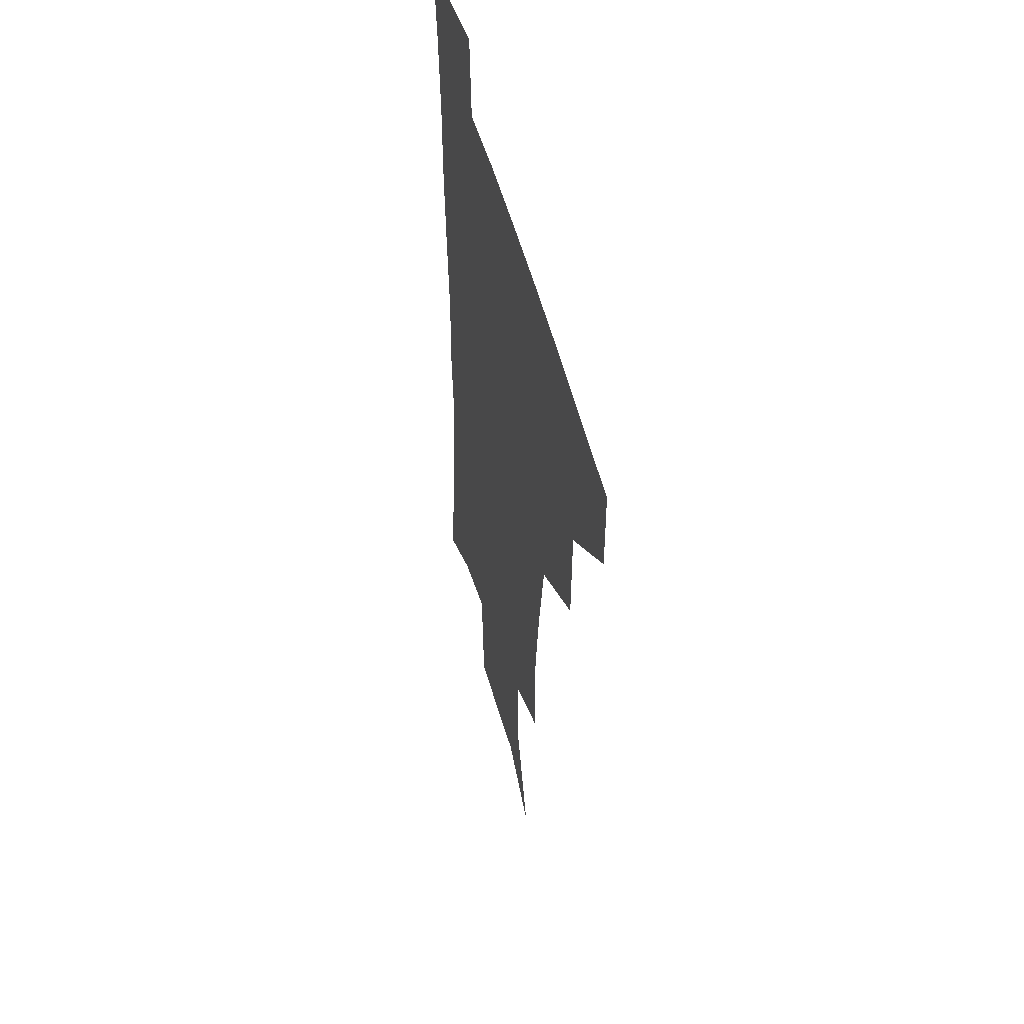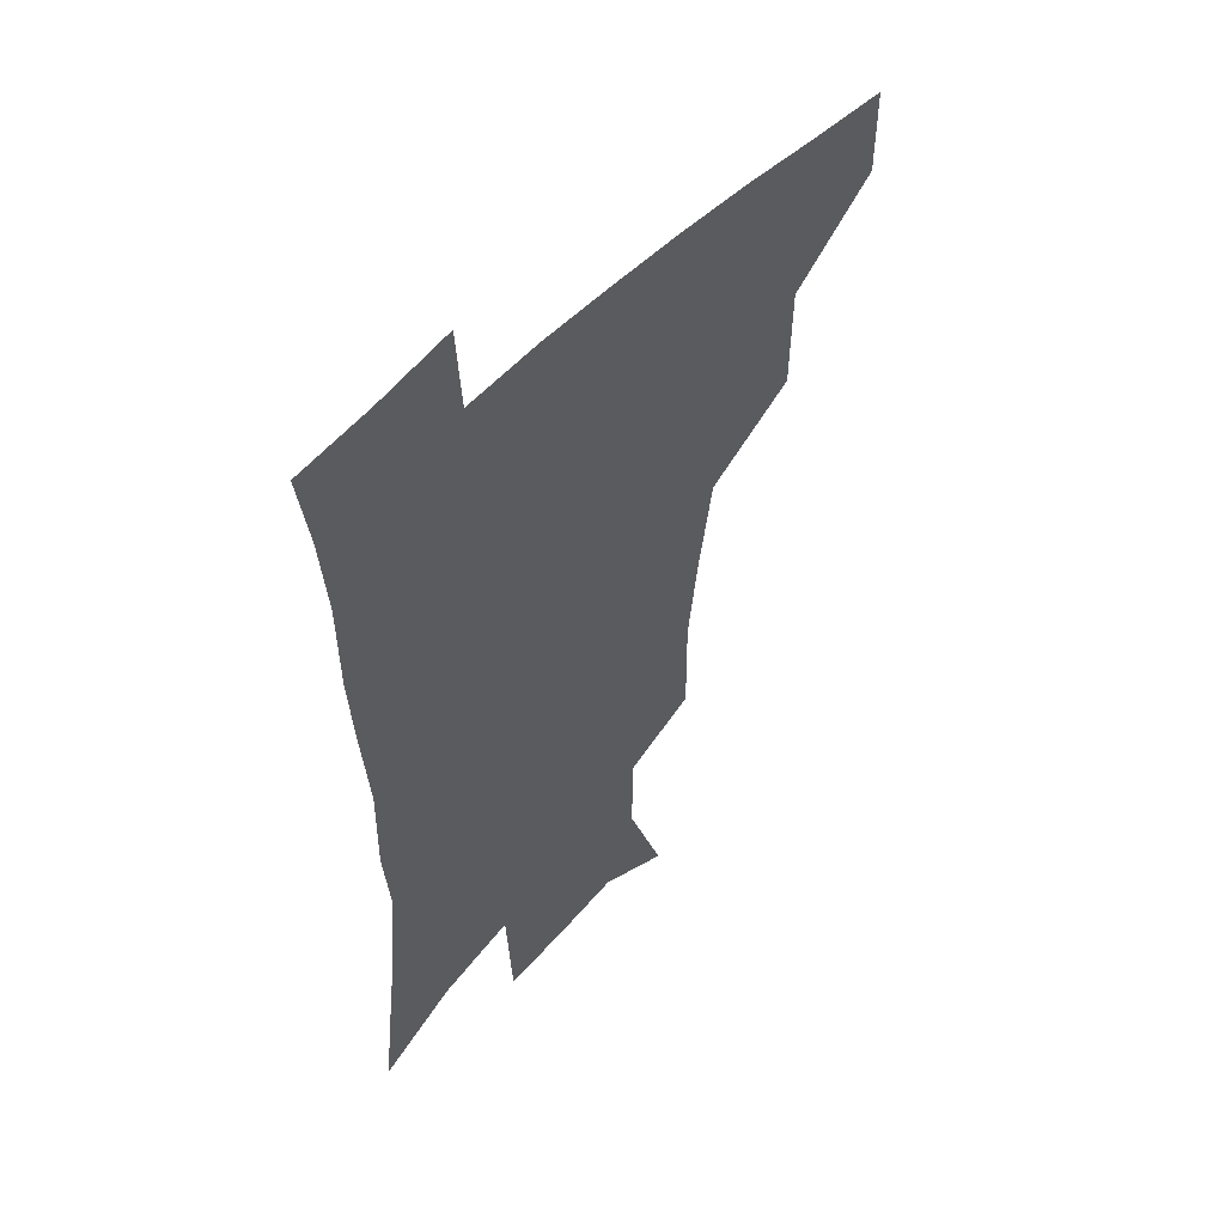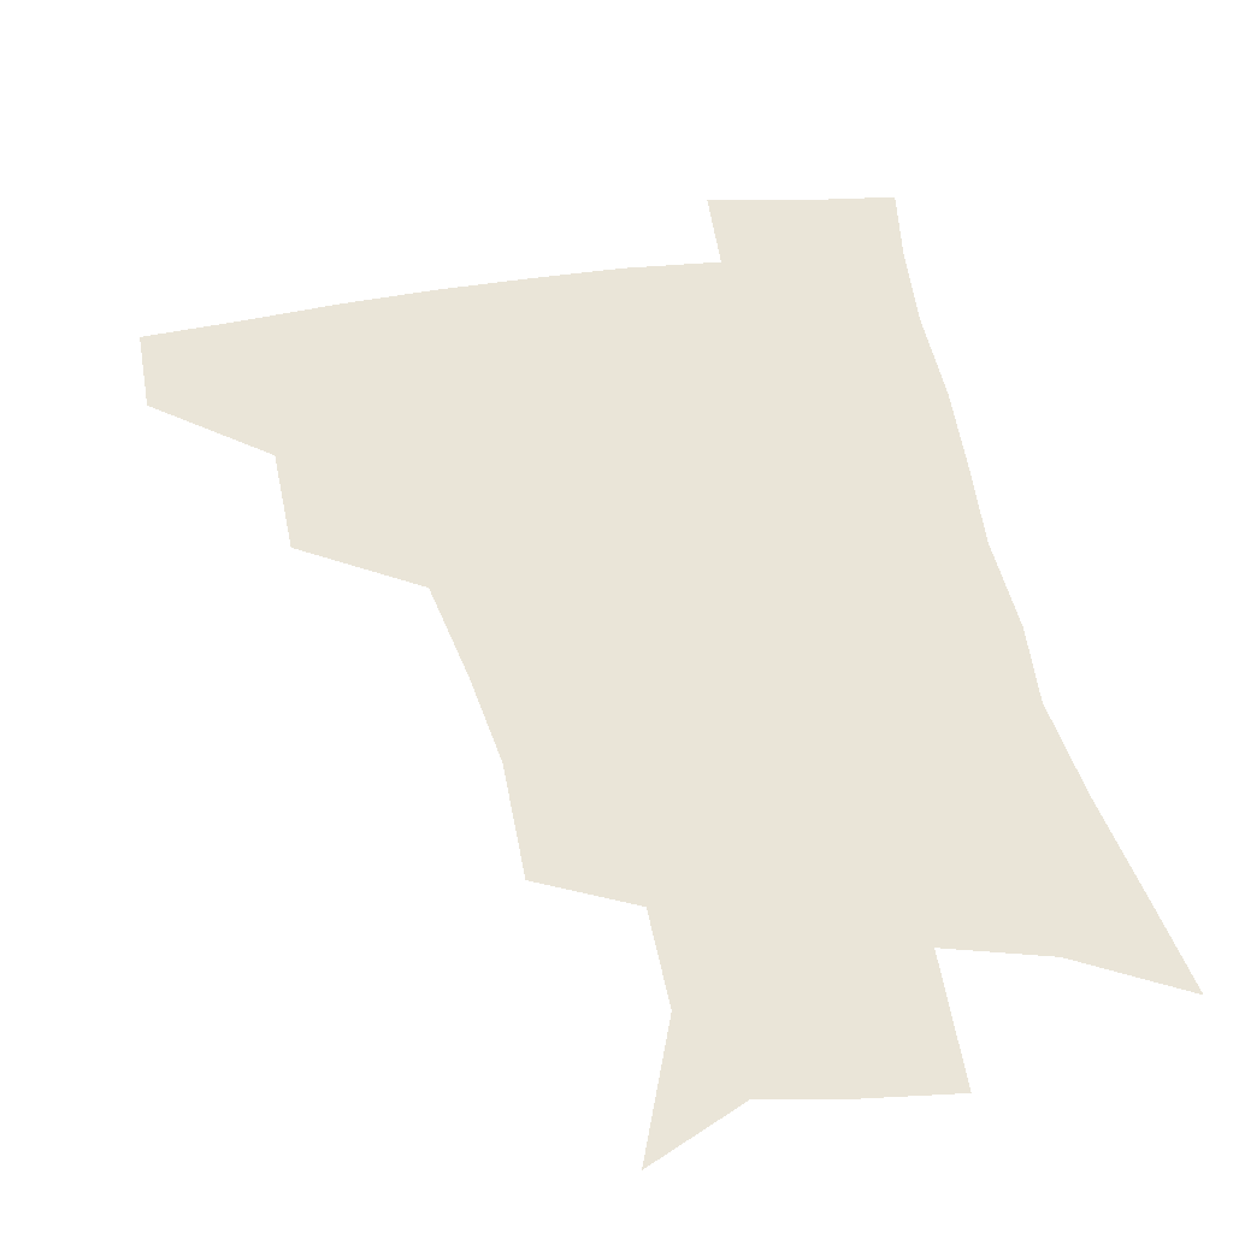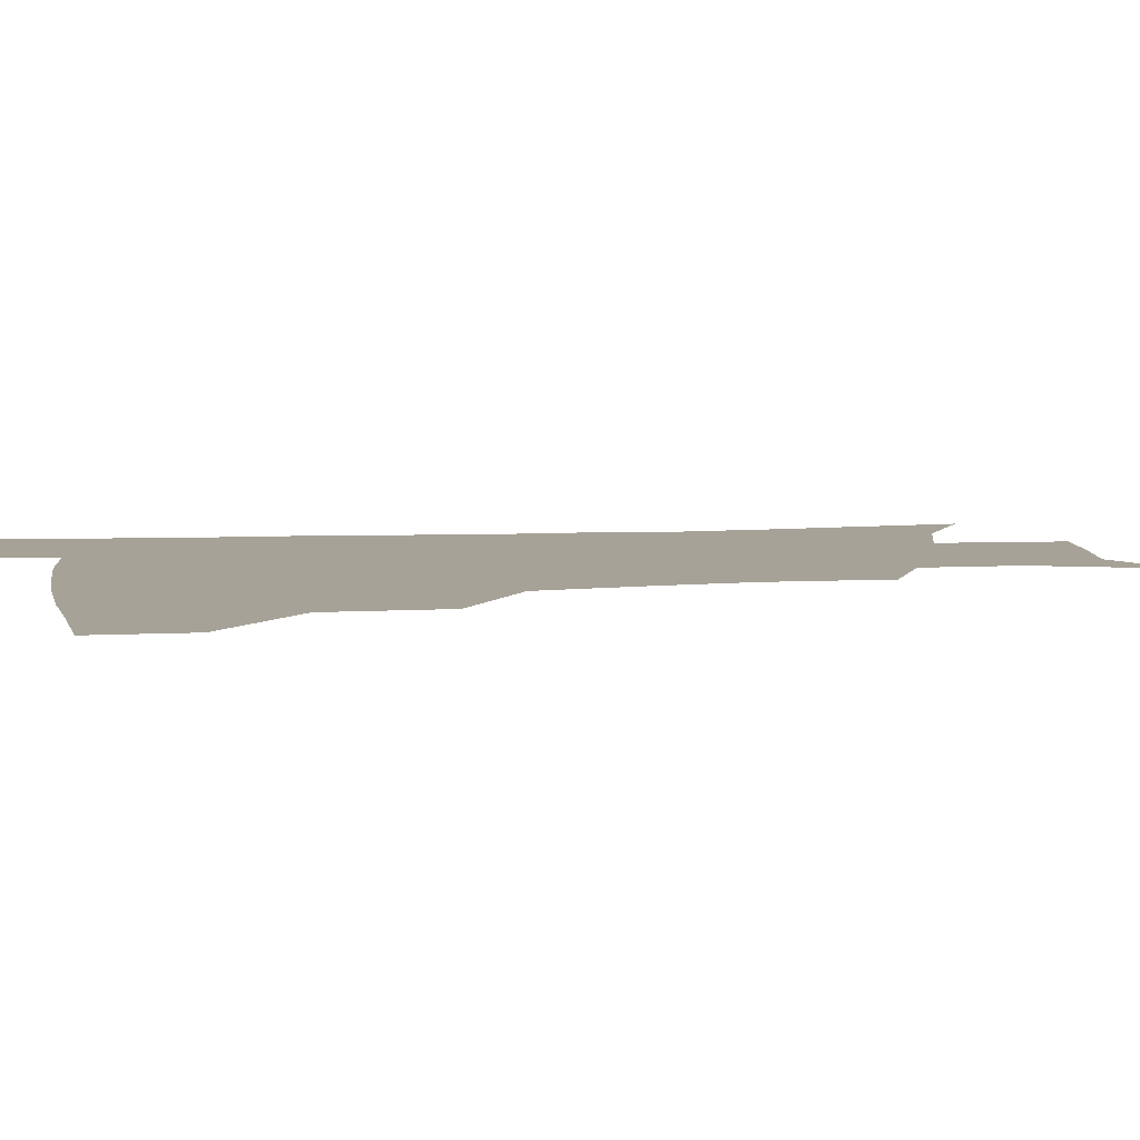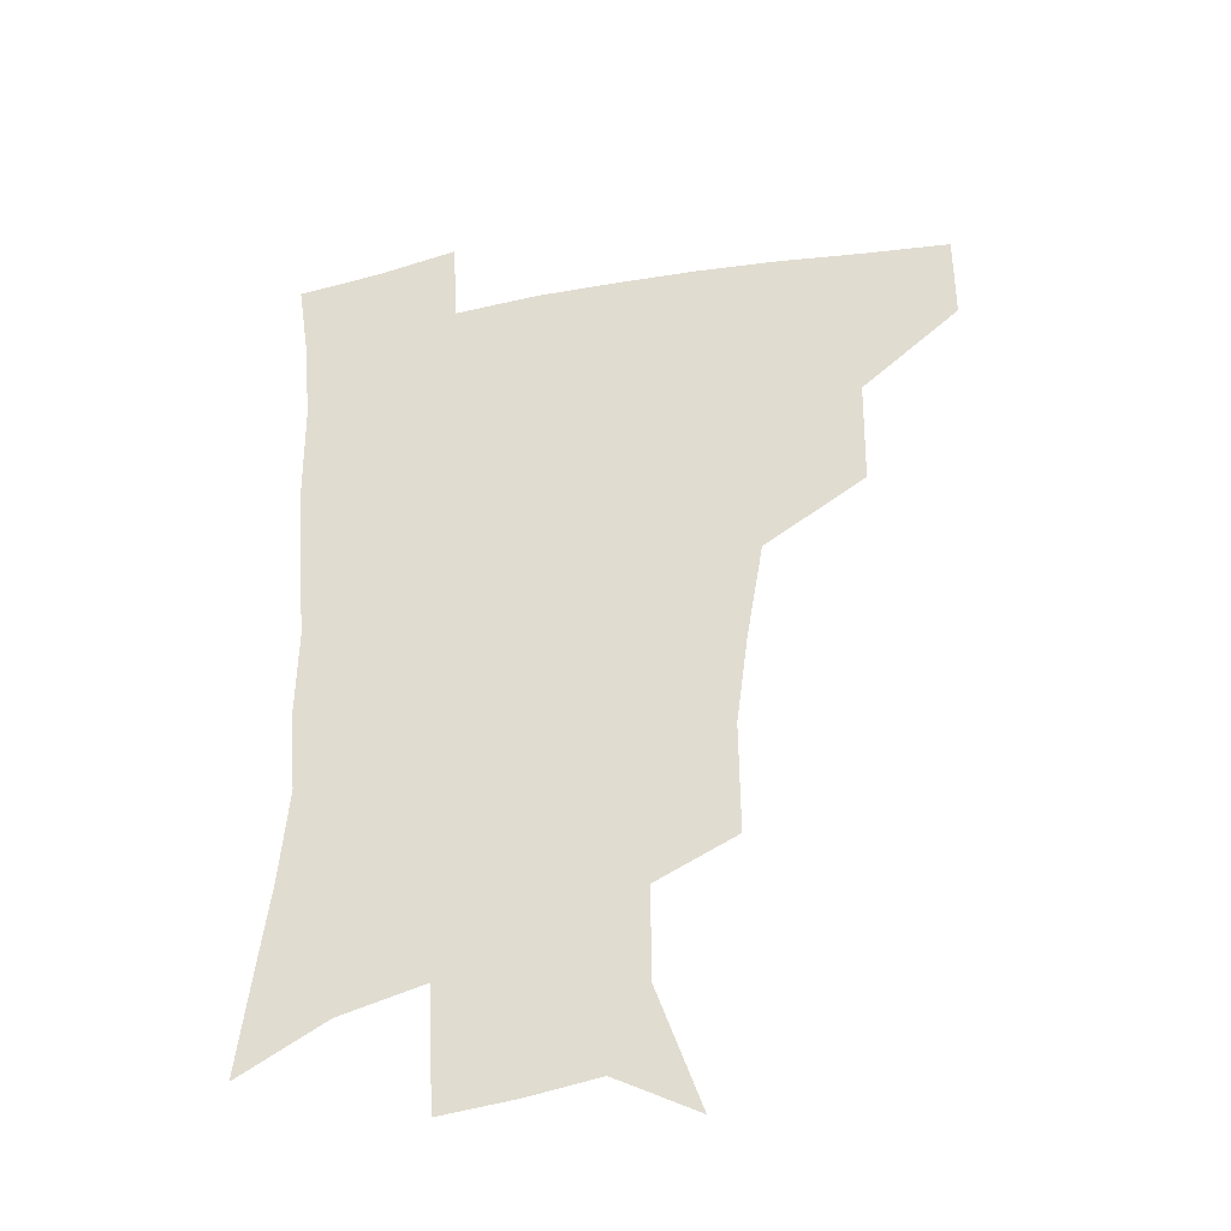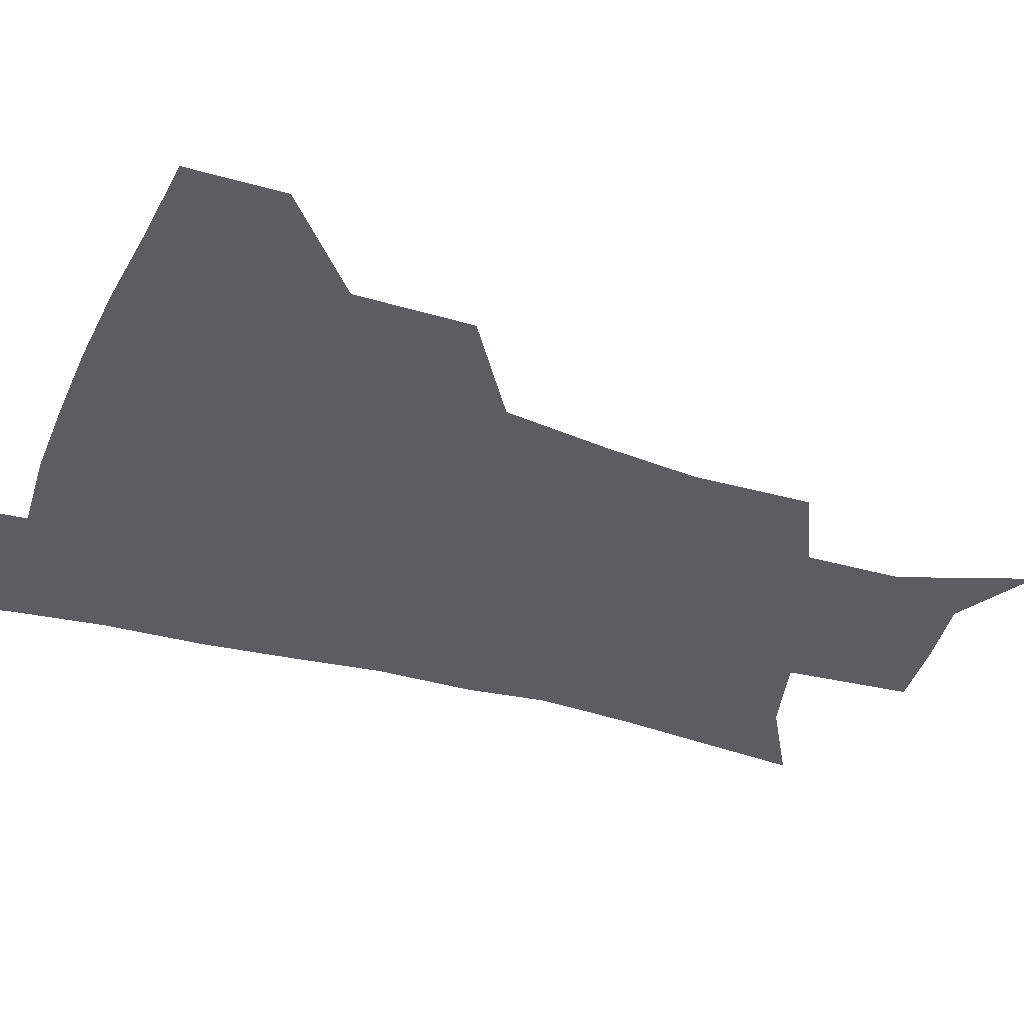
<metadata>
{"format":"obj","ext":"obj","renderer":"f3d","projection":"perspective","resolution":1024,"background":"white","views":[{"elev":49.5,"azim":-103.9,"up":"+Y"},{"elev":52.7,"azim":132.4,"up":"+Y"},{"elev":44.5,"azim":-10.1,"up":"+Z"},{"elev":6.5,"azim":-99.4,"up":"+Z"},{"elev":-37.5,"azim":-167.2,"up":"+Y"},{"elev":-36.1,"azim":-110.5,"up":"+Z"}]}
</metadata>
<code>
v 482.7 446.1 0
v 482.7 477.7 0
v 517.6 378.9 0
v 517 417.8 0
v 515.8 450 0
v 513.2 480 0
v 562.6 249 0
v 562.9 288.9 0
v 558.8 320.9 0
v 552.8 356.4 0
v 549.4 392.7 0
v 547.6 423.8 0
v 546.6 452.9 0
v 542.9 482.8 0
v 575.2 158.9 0
v 590.5 202.5 0
v 590.4 235.2 0
v 587.3 269.7 0
v 585.7 305.2 0
v 581.9 334.2 0
v 578.7 366.9 0
v 577.2 399.2 0
v 576.4 428.1 0
v 574.7 455 0
v 572 484.4 0
v 603.5 173.9 0
v 612.3 213.2 0
v 611 244.2 0
v 609.8 281.2 0
v 607.9 311.4 0
v 605.7 341.7 0
v 604.2 372.4 0
v 603.4 401.3 0
v 603.1 429 0
v 603 456 0
v 601 485 0
v 628.4 169.7 0
v 634 217.5 0
v 633.1 250.6 0
v 631.7 282.2 0
v 630.3 313.8 0
v 629.5 341.9 0
v 628.7 374.5 0
v 629 402.6 0
v 629.8 429.9 0
v 630.8 456.2 0
v 629.7 484.9 0
v 654.5 166.7 0
v 656.8 210.3 0
v 655.4 247.6 0
v 653.5 282.2 0
v 653 312 0
v 653.3 339.9 0
v 653 372.1 0
v 654.3 399.8 0
v 655.6 428.3 0
v 657.3 455.9 0
v 659.4 482.7 0
v 661.4 514.3 0
v 686.1 202.2 0
v 680.1 240.3 0
v 677.1 274.3 0
v 676.2 305.2 0
v 676.9 334.6 0
v 678.1 364.4 0
v 678.9 395.7 0
v 681.7 423.9 0
v 683.5 453.4 0
v 687 479.9 0
v 690.5 508.8 0
v 716.5 185 0
v 712.4 217.9 0
v 708 252.1 0
v 705 285.5 0
v 707.6 313.3 0
v 707 347.1 0
v 709.7 378.1 0
v 712 410.2 0
v 712.3 445.3 0
v 715.1 476.4 0
v 719.4 505.3 0
f 4 5 1
f 1 5 2
f 5 6 2
f 10 11 3
f 3 11 4
f 11 12 4
f 4 12 5
f 12 13 5
f 5 13 6
f 13 14 6
f 17 18 7
f 7 18 8
f 18 19 8
f 8 19 9
f 19 20 9
f 9 20 10
f 20 21 10
f 10 21 11
f 21 22 11
f 11 22 12
f 22 23 12
f 12 23 13
f 23 24 13
f 13 24 14
f 24 25 14
f 15 26 16
f 26 27 16
f 16 27 17
f 27 28 17
f 17 28 18
f 28 29 18
f 18 29 19
f 29 30 19
f 19 30 20
f 30 31 20
f 20 31 21
f 31 32 21
f 21 32 22
f 32 33 22
f 22 33 23
f 33 34 23
f 23 34 24
f 34 35 24
f 24 35 25
f 35 36 25
f 26 37 27
f 37 38 27
f 27 38 28
f 38 39 28
f 28 39 29
f 39 40 29
f 29 40 30
f 40 41 30
f 30 41 31
f 41 42 31
f 31 42 32
f 42 43 32
f 32 43 33
f 43 44 33
f 33 44 34
f 44 45 34
f 34 45 35
f 45 46 35
f 35 46 36
f 46 47 36
f 37 48 38
f 48 49 38
f 38 49 39
f 49 50 39
f 39 50 40
f 50 51 40
f 40 51 41
f 51 52 41
f 41 52 42
f 52 53 42
f 42 53 43
f 53 54 43
f 43 54 44
f 54 55 44
f 44 55 45
f 55 56 45
f 45 56 46
f 56 57 46
f 46 57 47
f 57 58 47
f 49 60 50
f 60 61 50
f 50 61 51
f 61 62 51
f 51 62 52
f 62 63 52
f 52 63 53
f 63 64 53
f 53 64 54
f 64 65 54
f 54 65 55
f 65 66 55
f 55 66 56
f 66 67 56
f 56 67 57
f 67 68 57
f 57 68 58
f 68 69 58
f 58 69 59
f 69 70 59
f 60 71 61
f 71 72 61
f 61 72 62
f 72 73 62
f 62 73 63
f 73 74 63
f 63 74 64
f 74 75 64
f 64 75 65
f 75 76 65
f 65 76 66
f 76 77 66
f 66 77 67
f 77 78 67
f 67 78 68
f 78 79 68
f 68 79 69
f 79 80 69
f 69 80 70
f 80 81 70

</code>
